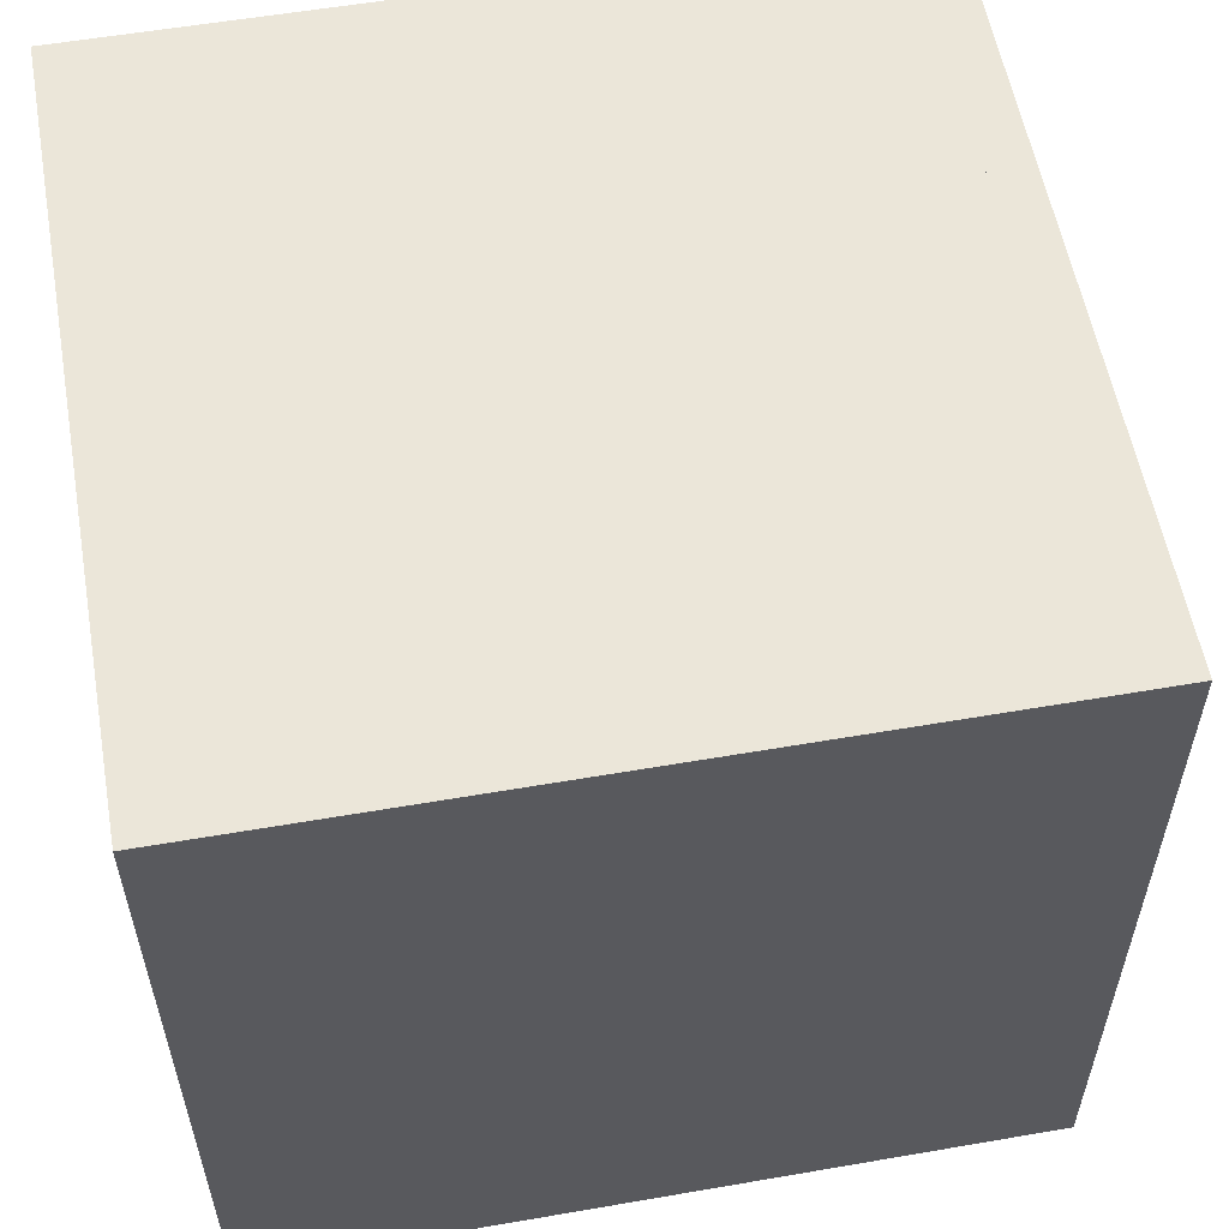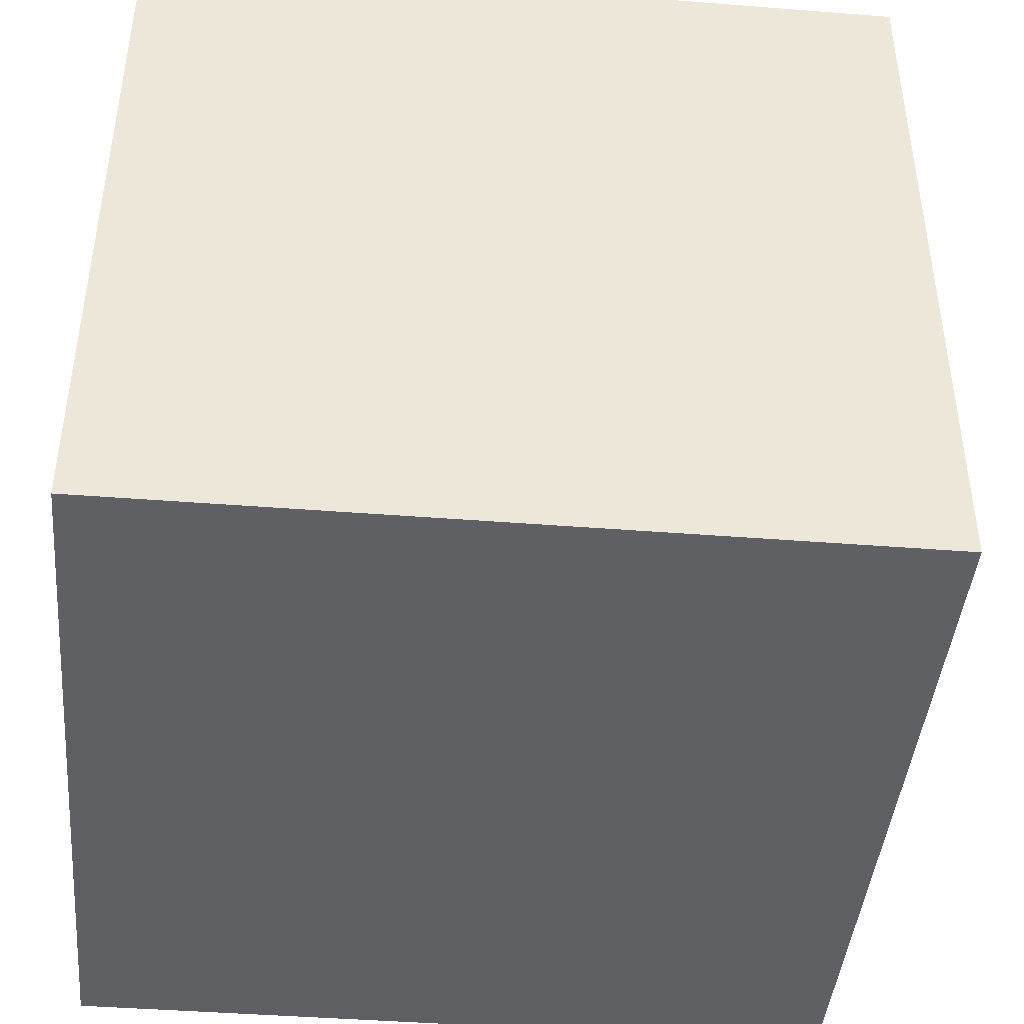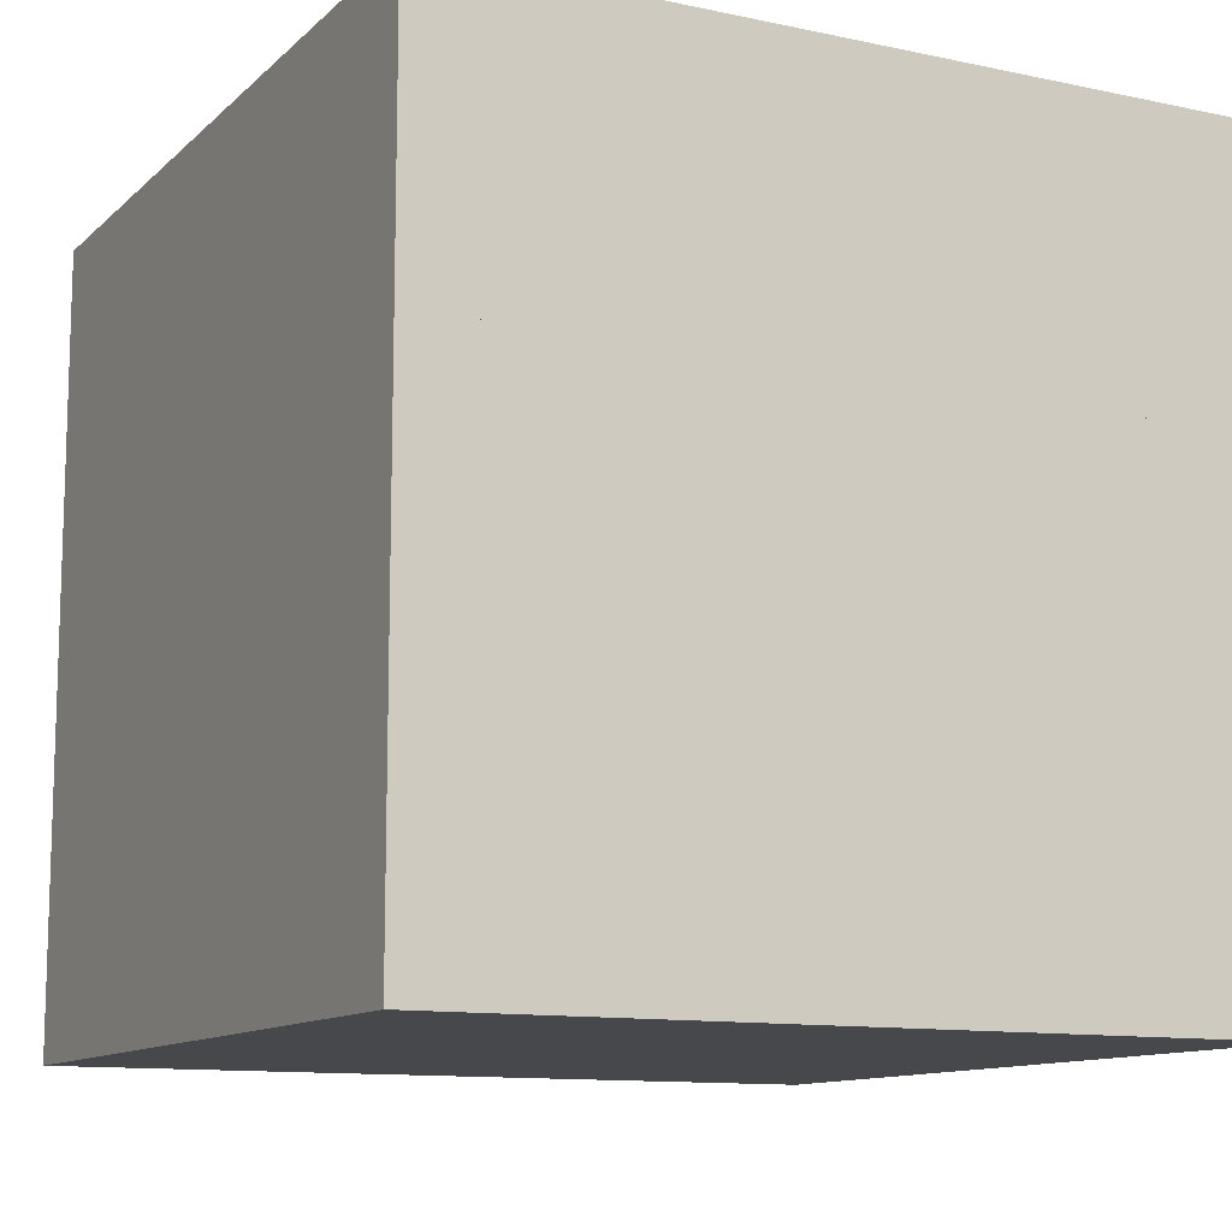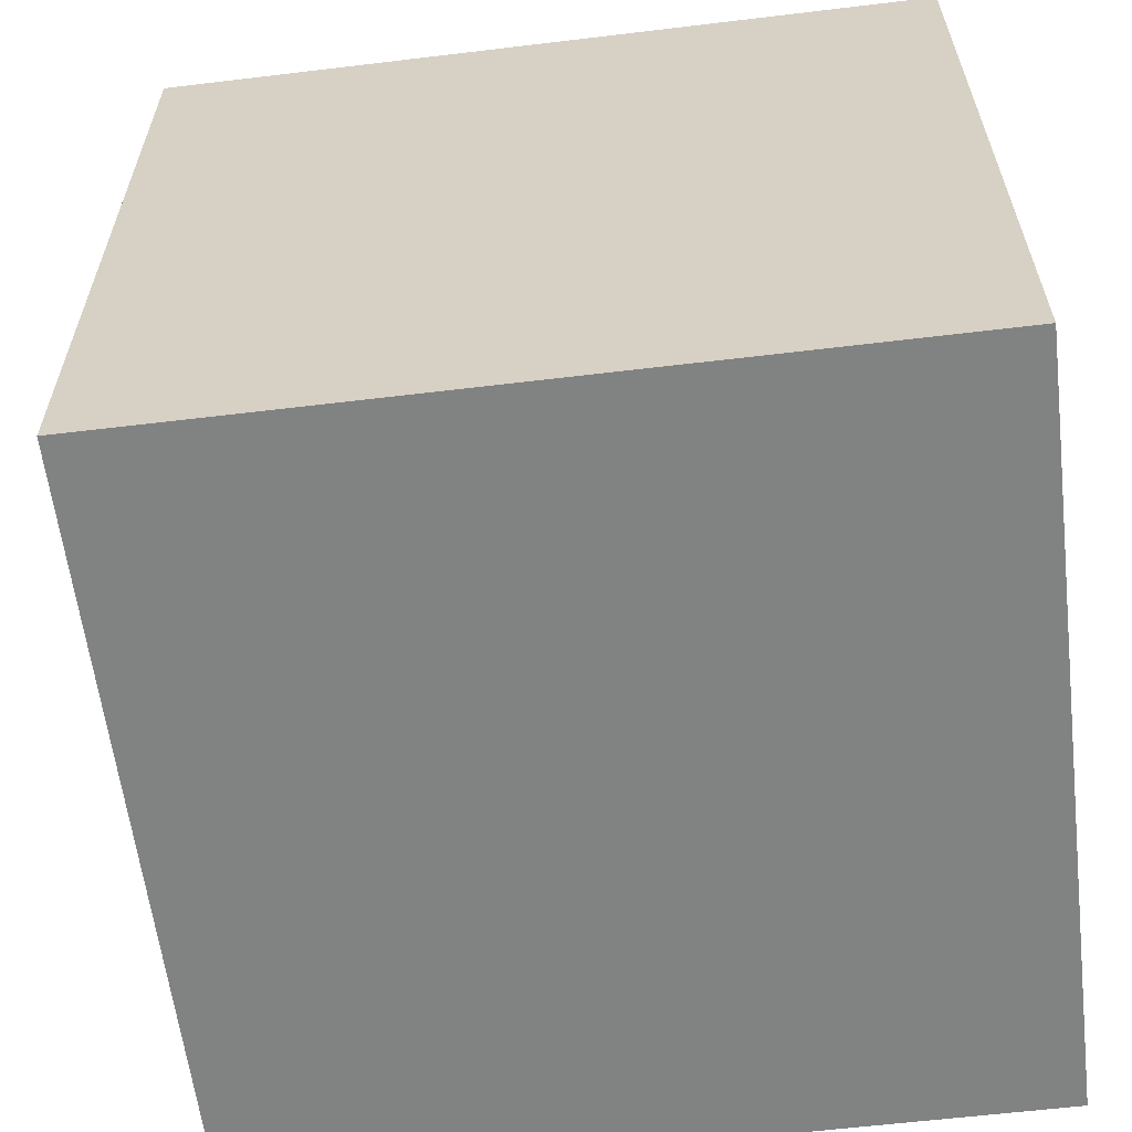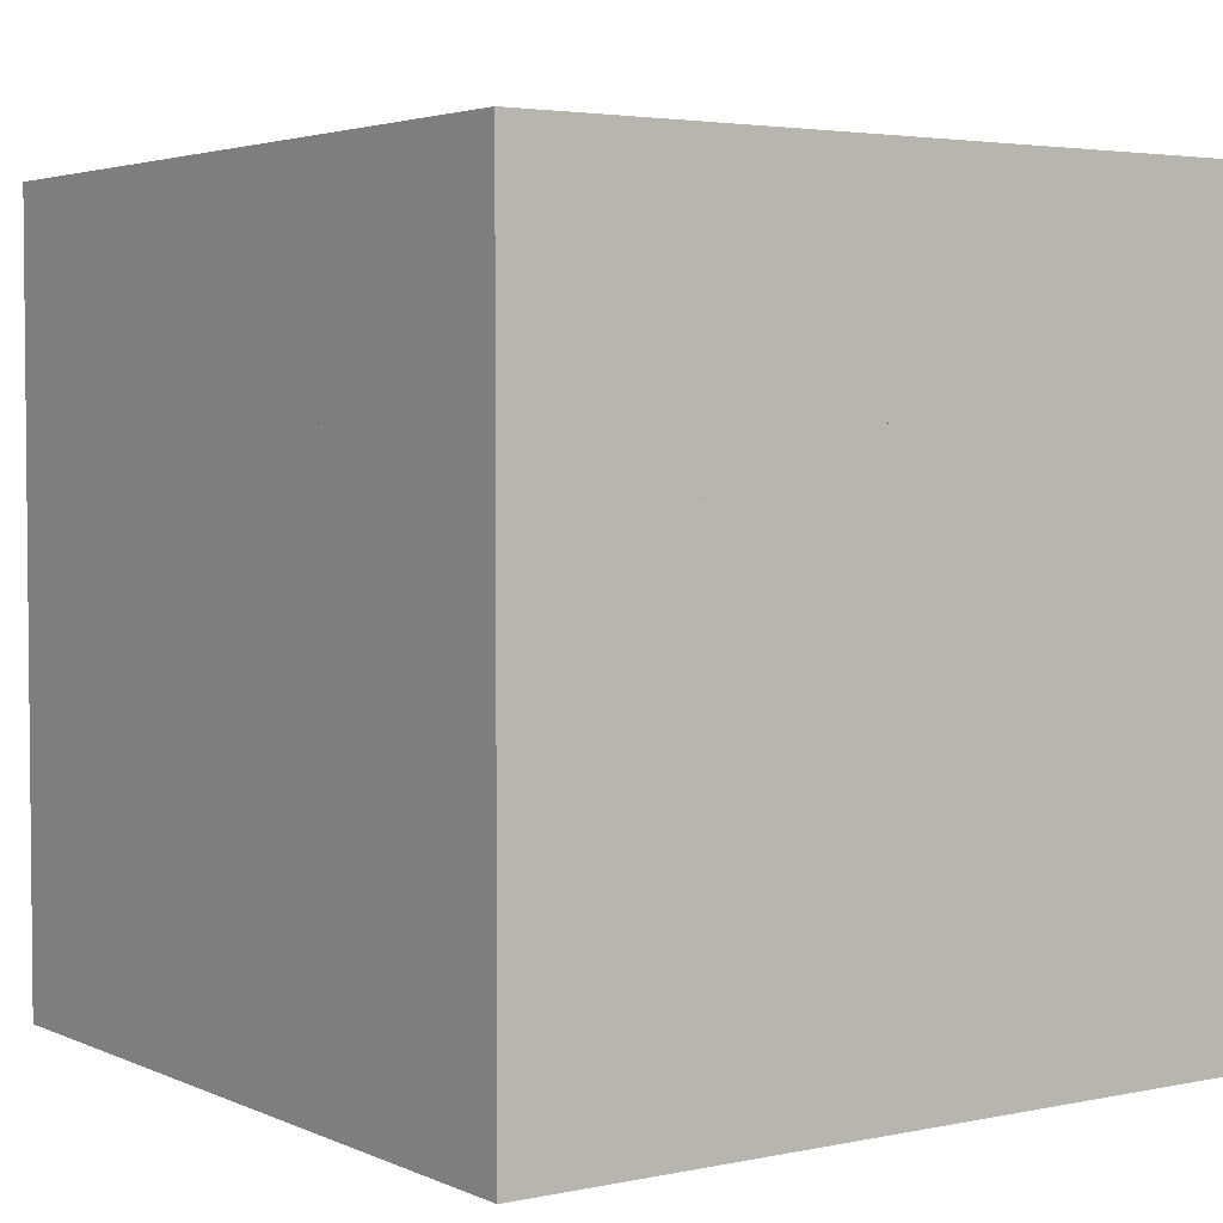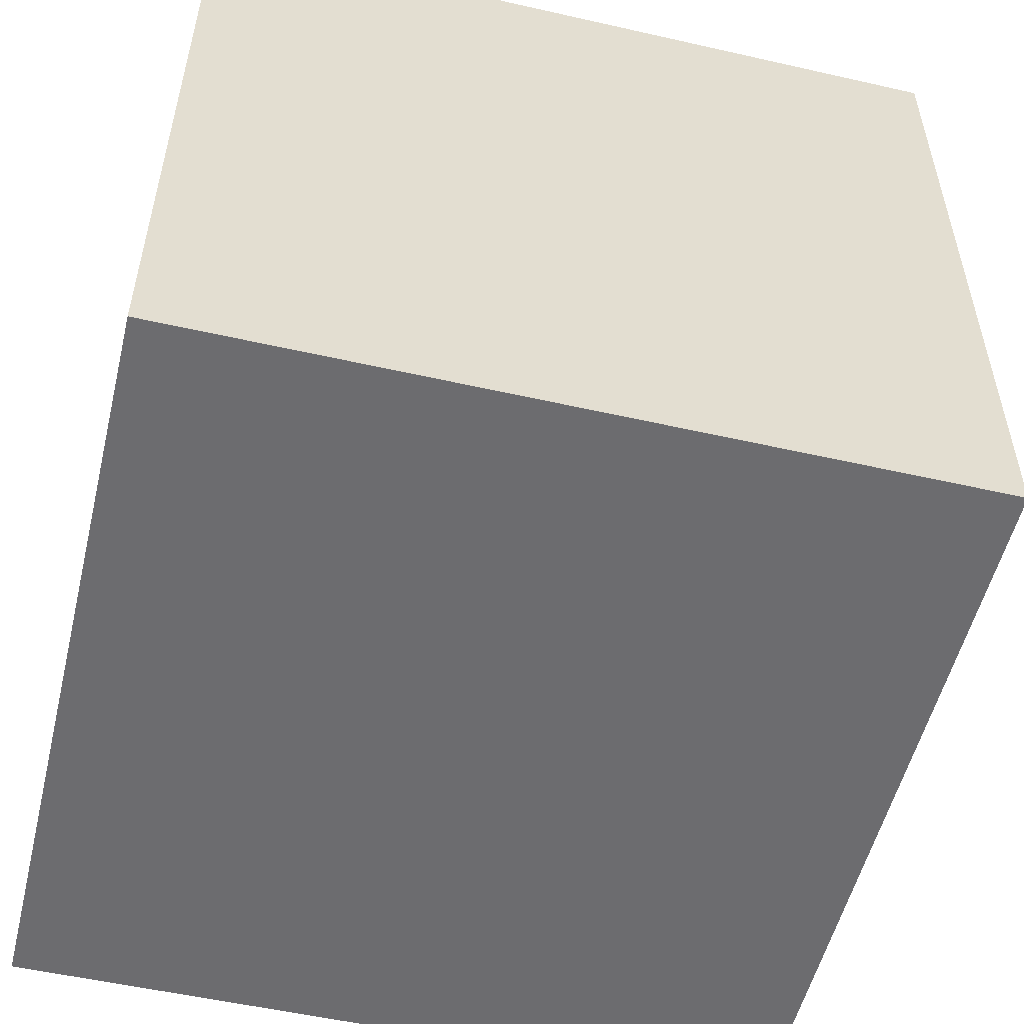
<metadata>
{"format":"obj","ext":"obj","renderer":"f3d","projection":"perspective","resolution":1024,"background":"white","views":[{"elev":56.8,"azim":-10.2,"up":"+Z"},{"elev":-43.3,"azim":-5.3,"up":"+Y"},{"elev":-11.5,"azim":-117.2,"up":"+Y"},{"elev":-60.6,"azim":-173.0,"up":"+Z"},{"elev":3.5,"azim":-125.0,"up":"+Y"},{"elev":-53.8,"azim":-13.6,"up":"+Y"}]}
</metadata>
<code>
o Chest_0_Cube.002
v 0.8363 -0.8798 -0.9
v 0.8363 -0.8798 0.9
v -0.9637 -0.8798 0.9
v -0.9637 -0.8798 -0.9
v 0.8363 0.3802 -0.9
v -0.9637 0.3802 -0.9
v -0.9637 0.3802 0.9
v 0.8363 0.3802 0.9
v 0.8363 0.2543 -0.9
v 0.8363 0.2543 0.9
v -0.9637 0.2543 0.9
v -0.9637 0.2543 -0.9
v 0.8363 0.8798 -0.9
v -0.9637 0.8798 -0.9
v -0.9637 0.8798 0.9
v 0.8363 0.8798 0.9
v 0.9637 0.00275 -0.1298
v 0.9637 0.5048 -0.1298
v 0.9637 0.5048 0.1248
v 0.9637 0.00275 0.1248
v 0.8337 0.00275 -0.1298
v 0.8337 0.5048 -0.1298
v 0.8337 0.00275 0.1248
v 0.8337 0.5048 0.1248
f 1 2 3 4
f 5 6 7 8
f 1 5 8 2
f 6 4 3 7
f 7 3 2 8
f 5 1 4 6
f 9 10 11 12
f 13 14 15 16
f 9 13 16 10
f 10 16 15 11
f 11 15 14 12
f 13 9 12 14
f 17 18 19 20
f 21 22 18 17
f 23 20 19 24
f 17 20 23 21
f 18 22 24 19
f 23 24 22 21

</code>
